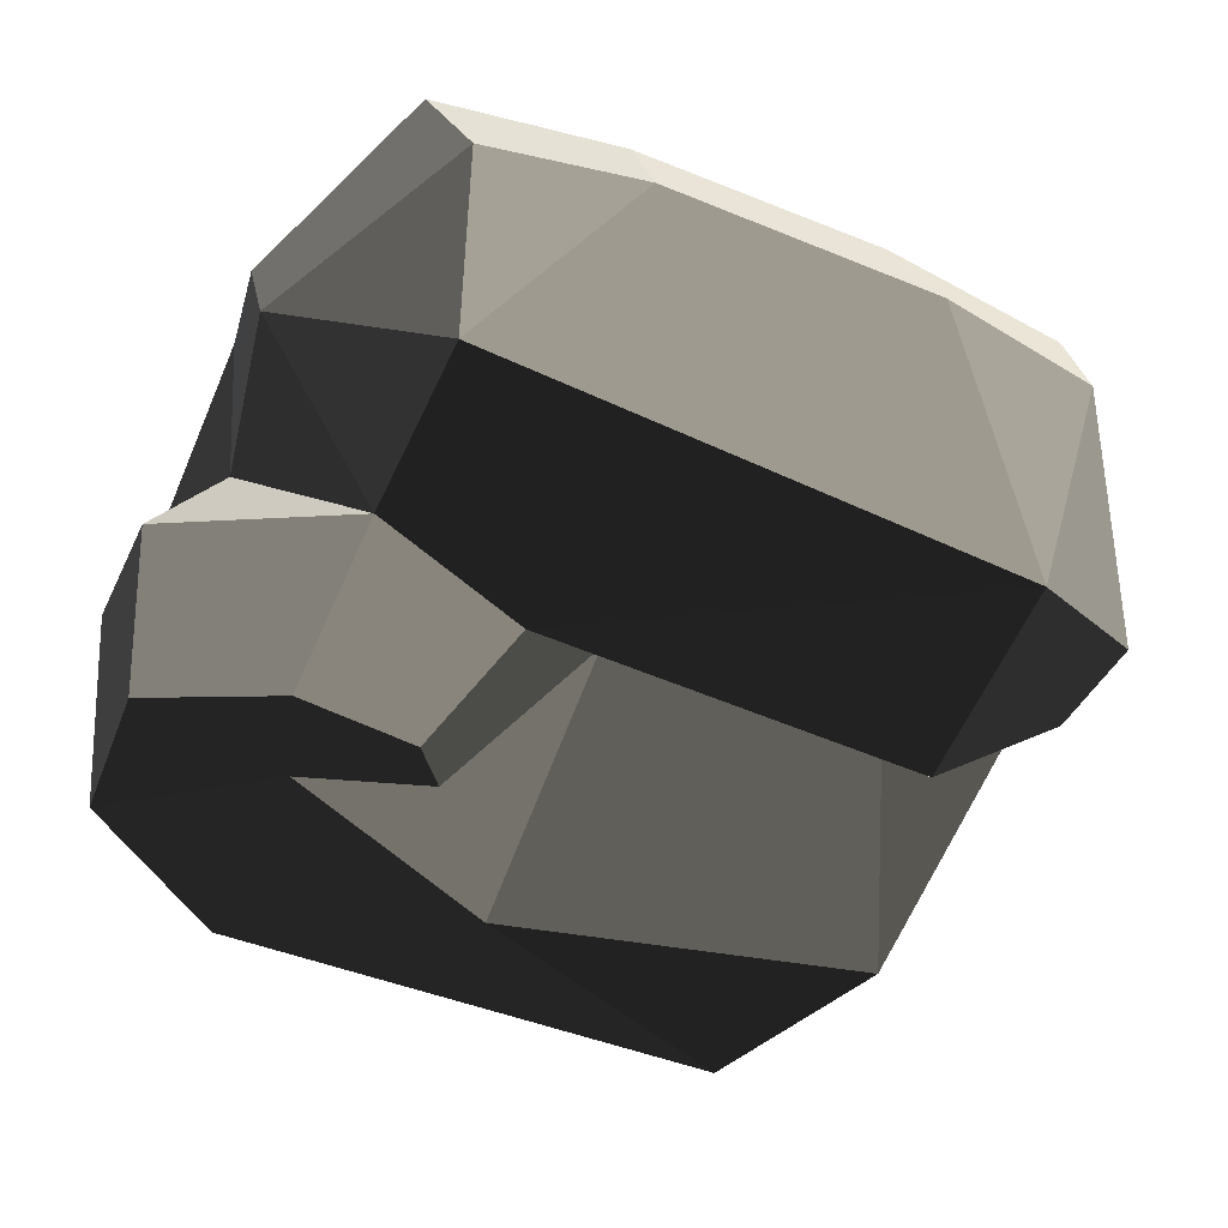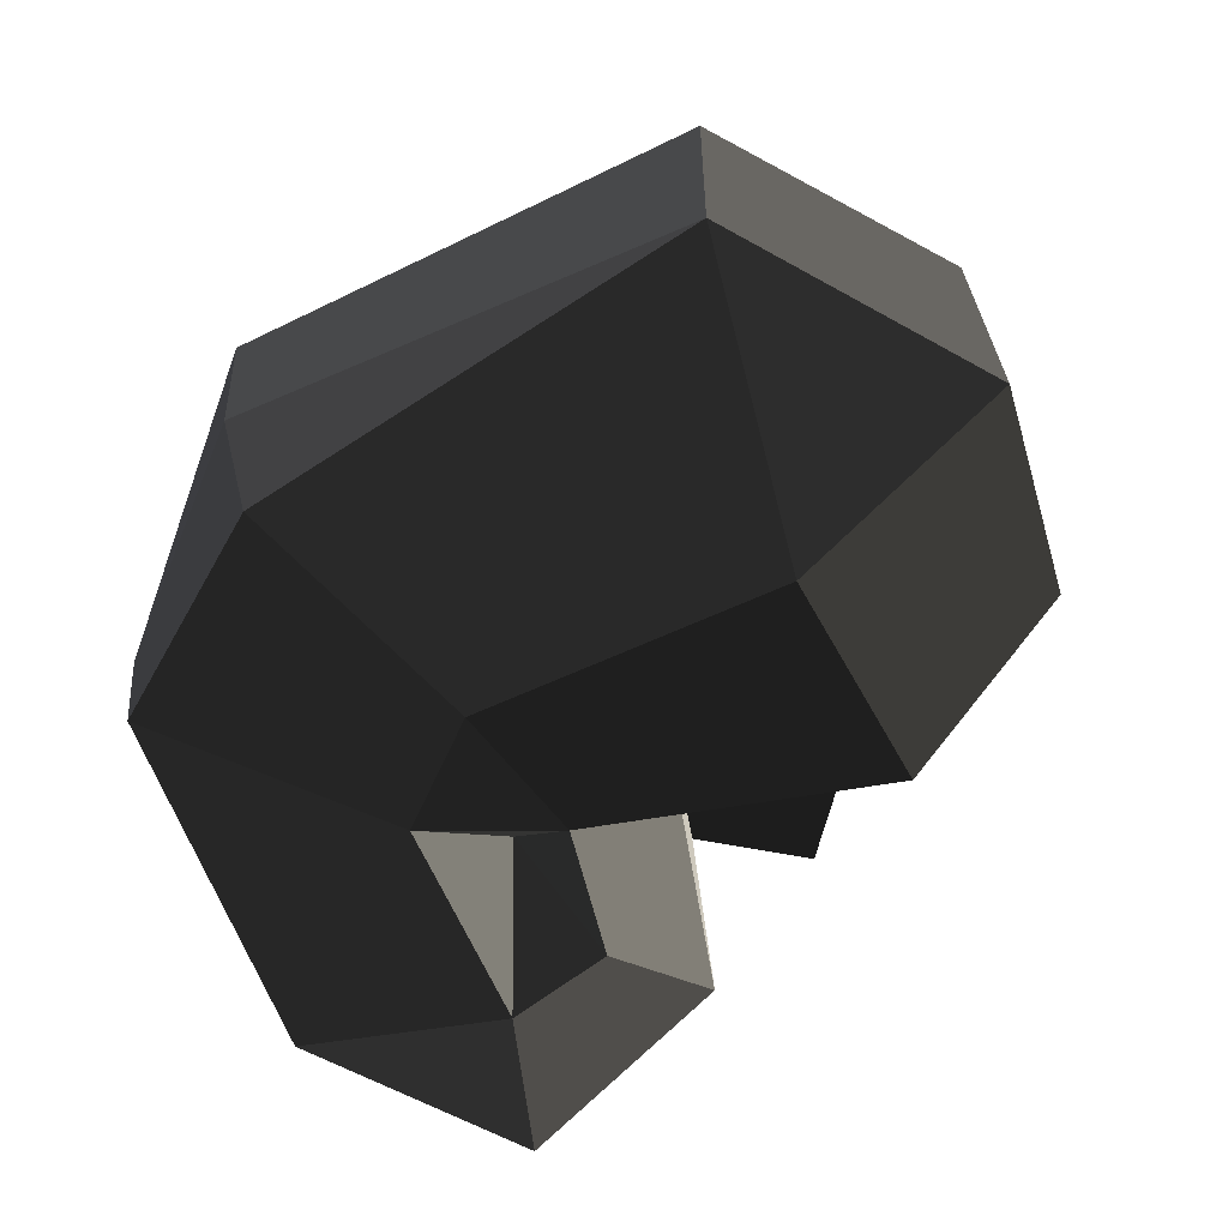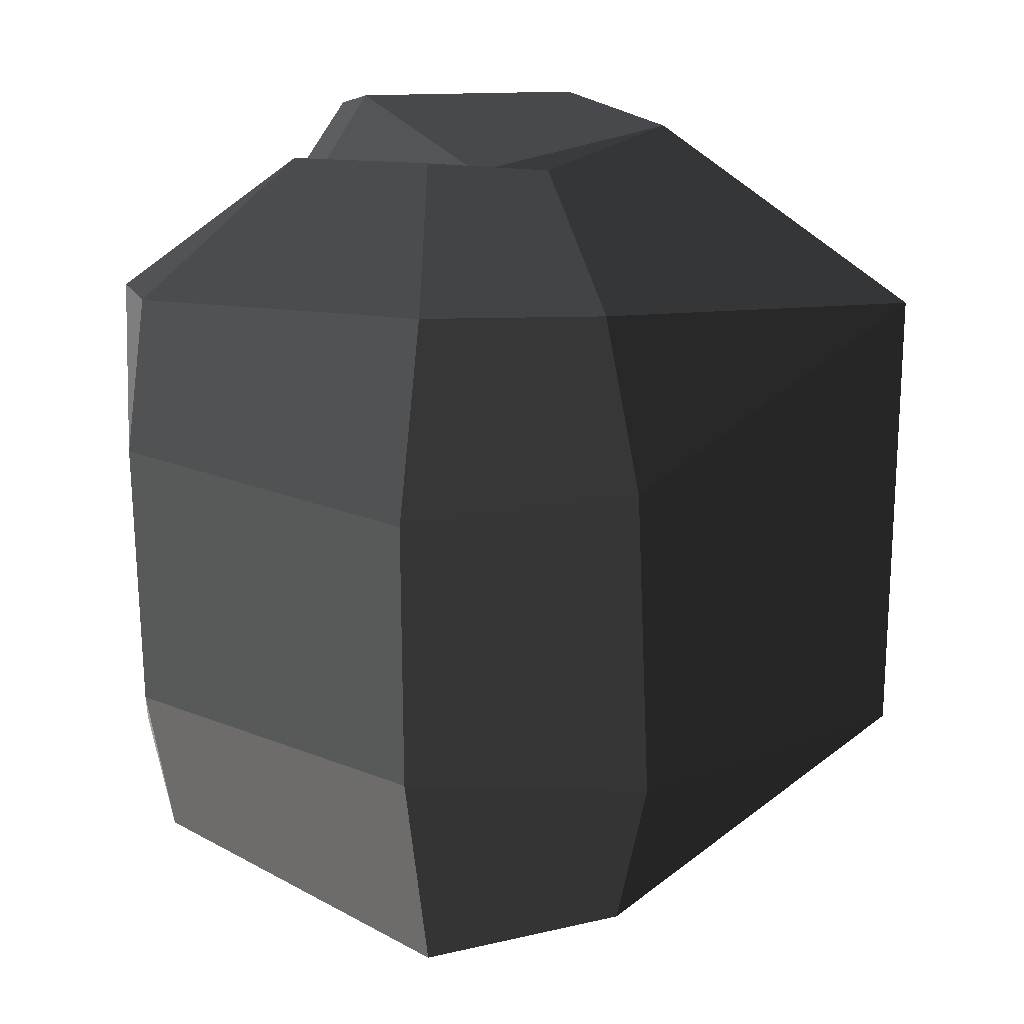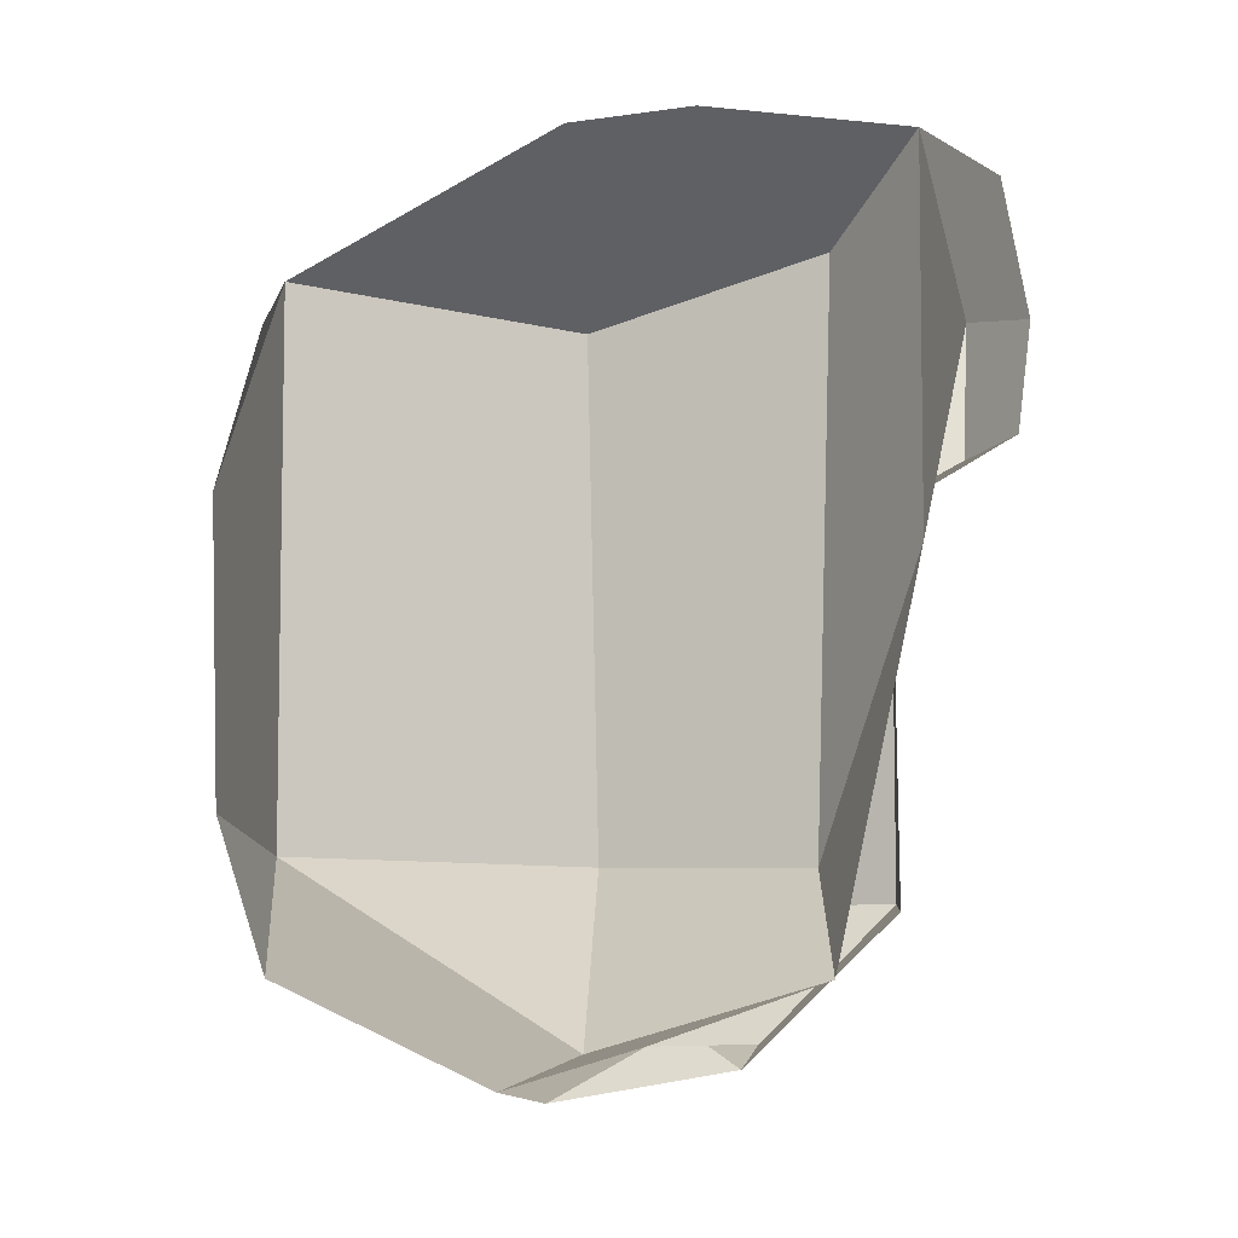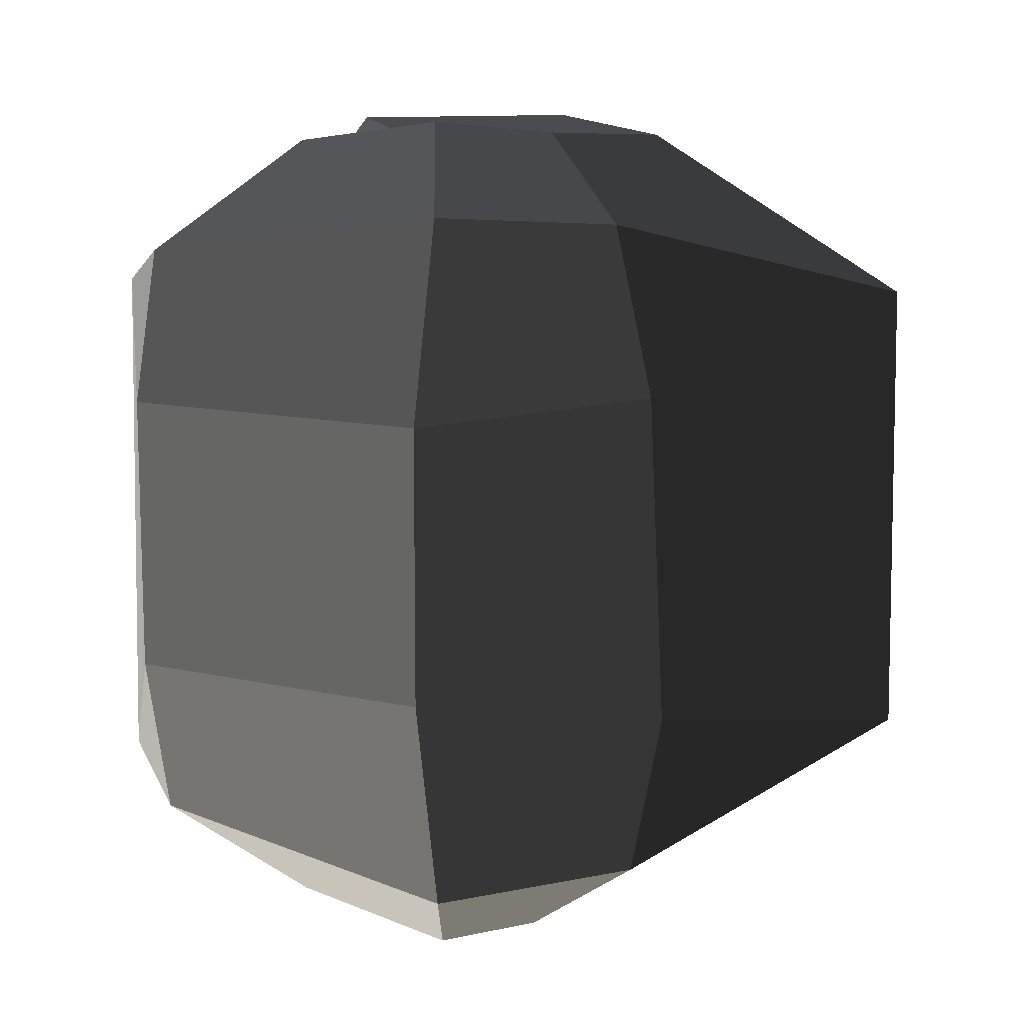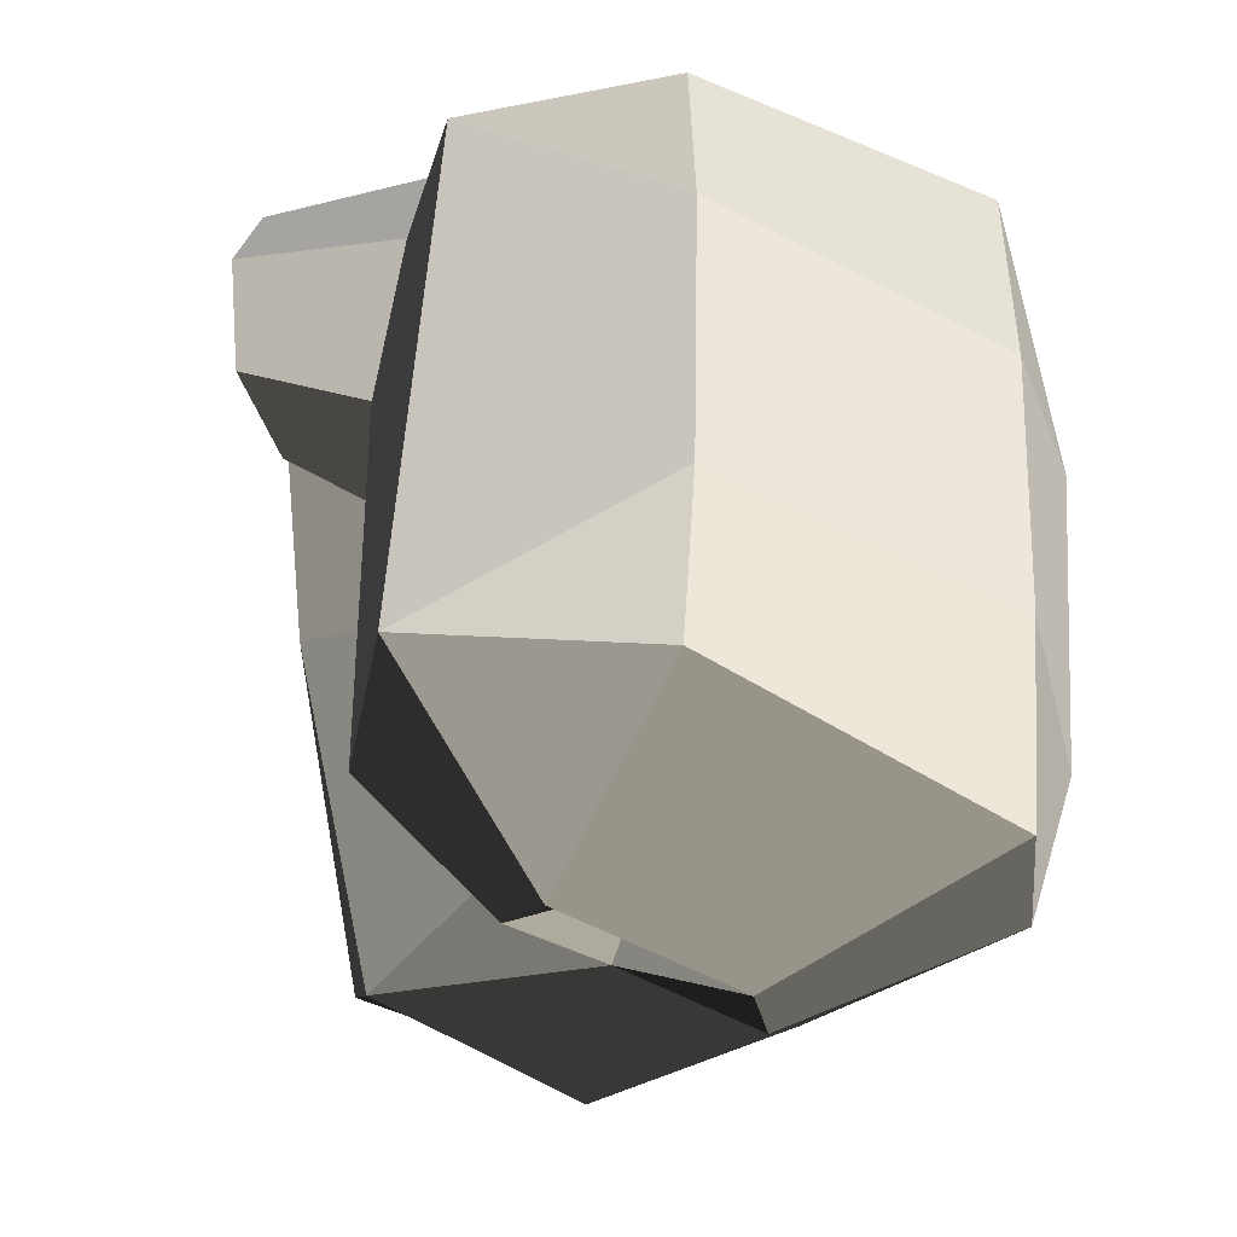
<metadata>
{"format":"obj","ext":"obj","renderer":"f3d","projection":"perspective","resolution":1024,"background":"white","views":[{"elev":-60.3,"azim":-111.0,"up":"+Z"},{"elev":-72.4,"azim":36.8,"up":"+Y"},{"elev":17.2,"azim":-38.2,"up":"+Y"},{"elev":-6.5,"azim":88.7,"up":"+Y"},{"elev":4.7,"azim":-40.0,"up":"+Y"},{"elev":-33.3,"azim":-107.6,"up":"+Y"}]}
</metadata>
<code>
v -0.0547 -0.2166 -0.1396
v -0.0379 0.0505 -0.1944
v 0.0759 -0.1533 -0.1184
v 0.0759 -0.1533 -0.1184
v -0.0319 -0.2608 0.0137
v 0.1249 -0.1548 0.0071
v 0.0397 -0.1457 0.1917
v 0.0397 -0.1457 0.1917
v 0.0454 0.1913 0.1905
v 0.1337 0.1423 0.0137
v 0.0797 0.2026 -0.1274
v 0.0759 -0.1533 -0.1184
v 0.0454 0.1913 0.1905
v -0.0589 0.317 0.0259
v -0.2925 0.2363 0.2352
v -0.2275 0.3085 0.0927
v -0.2894 0.1185 0.2675
v -0.2894 0.1185 0.2675
v 0.0397 -0.1457 0.1917
v -0.2711 -0.1049 0.2602
v -0.268 -0.2162 0.2254
v -0.268 -0.2162 0.2254
v -0.0319 -0.2608 0.0137
v -0.2236 -0.2906 0.0686
v -0.0547 -0.2166 -0.1396
v -0.2252 -0.2608 -0.03
v -0.1805 -0.1695 -0.0782
v -0.1805 -0.1695 -0.0782
v -0.0379 0.0505 -0.1944
v -0.1821 0.028 -0.0663
v -0.1238 0.2045 -0.2341
v -0.1238 0.2045 -0.2341
v -0.0317 0.3083 -0.1936
v -0.0317 0.3083 -0.1936
v 0.0759 -0.1533 -0.1184
v 0.0797 0.2026 -0.1274
v -0.0589 0.317 0.0259
v -0.0848 0.3362 -0.0584
v -0.1968 0.2877 -0.0329
v -0.2124 0.3336 -0.1554
v -0.2275 0.3085 0.0927
v -0.2275 0.3085 0.0927
v -0.3016 0.3154 0.0478
v -0.3016 0.3154 0.0478
v -0.3336 0.3067 -0.0754
v -0.3336 0.3067 -0.0754
v -0.2865 0.2096 -0.1887
v -0.2865 0.2096 -0.1887
v -0.2124 0.3336 -0.1554
v -0.2124 0.3336 -0.1554
v -0.2119 0.226 -0.2895
v -0.1603 0.3113 -0.263
v -0.0317 0.3083 -0.1936
v -0.0848 0.3362 -0.0584
v -0.2119 0.226 -0.2895
v -0.1238 0.2045 -0.2341
v -0.1985 0.1452 -0.2785
v -0.1495 0.1187 -0.235
v -0.1821 0.028 -0.0663
v -0.1821 0.028 -0.0663
v -0.1985 0.1452 -0.2785
v -0.2502 0.1014 -0.1984
v -0.2119 0.226 -0.2895
v -0.2865 0.2096 -0.1887
v -0.4127 0.2016 -0.1949
v -0.3969 -0.1687 -0.2187
v -0.3336 0.3067 -0.0754
v -0.3336 0.3067 -0.0754
v -0.4758 0.2212 -0.0609
v -0.4758 0.2212 -0.0609
v -0.4916 0.1112 -0.0619
v -0.4916 0.1112 -0.0619
v -0.4861 -0.0813 -0.0639
v -0.3969 -0.1687 -0.2187
v -0.4649 -0.1892 -0.0648
v -0.4649 -0.1892 -0.0648
v -0.3182 -0.2789 -0.0984
v -0.3182 -0.2789 -0.0984
v -0.2552 -0.26 -0.1064
v -0.2406 -0.167 -0.198
v -0.2502 0.1014 -0.1984
v -0.2502 0.1014 -0.1984
v -0.1805 -0.1695 -0.0782
v -0.1821 0.028 -0.0663
v -0.2552 -0.26 -0.1064
v -0.2252 -0.2608 -0.03
v -0.2626 -0.2263 -0.024
v -0.2626 -0.2263 -0.024
v -0.3182 -0.2789 -0.0984
v -0.3182 -0.2789 -0.0984
v -0.2874 -0.3006 0.0362
v -0.2874 -0.3006 0.0362
v -0.2252 -0.2608 -0.03
v -0.2252 -0.2608 -0.03
v -0.2236 -0.2906 0.0686
v -0.2236 -0.2906 0.0686
v -0.3974 -0.2312 0.1694
v -0.268 -0.2162 0.2254
v -0.3182 -0.2789 -0.0984
v -0.4649 -0.1892 -0.0648
v -0.4861 -0.0813 -0.0639
v -0.4177 -0.0917 0.1713
v -0.2711 -0.1049 0.2602
v -0.268 -0.2162 0.2254
v -0.4214 0.0988 0.175
v -0.2894 0.1185 0.2675
v -0.4861 -0.0813 -0.0639
v -0.4916 0.1112 -0.0619
v -0.4758 0.2212 -0.0609
v -0.4048 0.2399 0.1768
v -0.2925 0.2363 0.2352
v -0.2894 0.1185 0.2675
v -0.3016 0.3154 0.0478
v -0.2275 0.3085 0.0927
v -0.4758 0.2212 -0.0609
v -0.3336 0.3067 -0.0754
g Group_001
f 1 2 3
f 1 3 6 5
f 5 6 7
f 7 6 10 9
f 10 6 12 11
f 10 11 14 13
f 13 14 16 15
f 13 15 17
f 13 17 20 19
f 19 20 21
f 19 21 24 23
f 23 24 26 25
f 25 26 27
f 25 27 30 29
f 29 30 31
f 29 31 33
f 29 33 36 35
f 36 33 38 37
f 37 38 40 39
f 37 39 41
f 41 39 43
f 43 39 45
f 45 39 47
f 47 39 49
f 47 49 52 51
f 52 49 54 53
f 52 53 56 55
f 55 56 58 57
f 58 56 59
f 58 59 62 61
f 61 62 64 63
f 64 62 66 65
f 64 65 67
f 67 65 69
f 69 65 71
f 71 65 74 73
f 73 74 75
f 75 74 77
f 77 74 80 79
f 80 74 81
f 80 81 84 83
f 80 83 86 85
f 85 86 87
f 85 87 89
f 89 87 91
f 91 87 93
f 91 93 95
f 91 95 98 97
f 91 97 100 99
f 100 97 102 101
f 102 97 104 103
f 102 103 106 105
f 102 105 108 107
f 108 105 110 109
f 110 105 112 111
f 110 111 114 113
f 110 113 116 115

</code>
